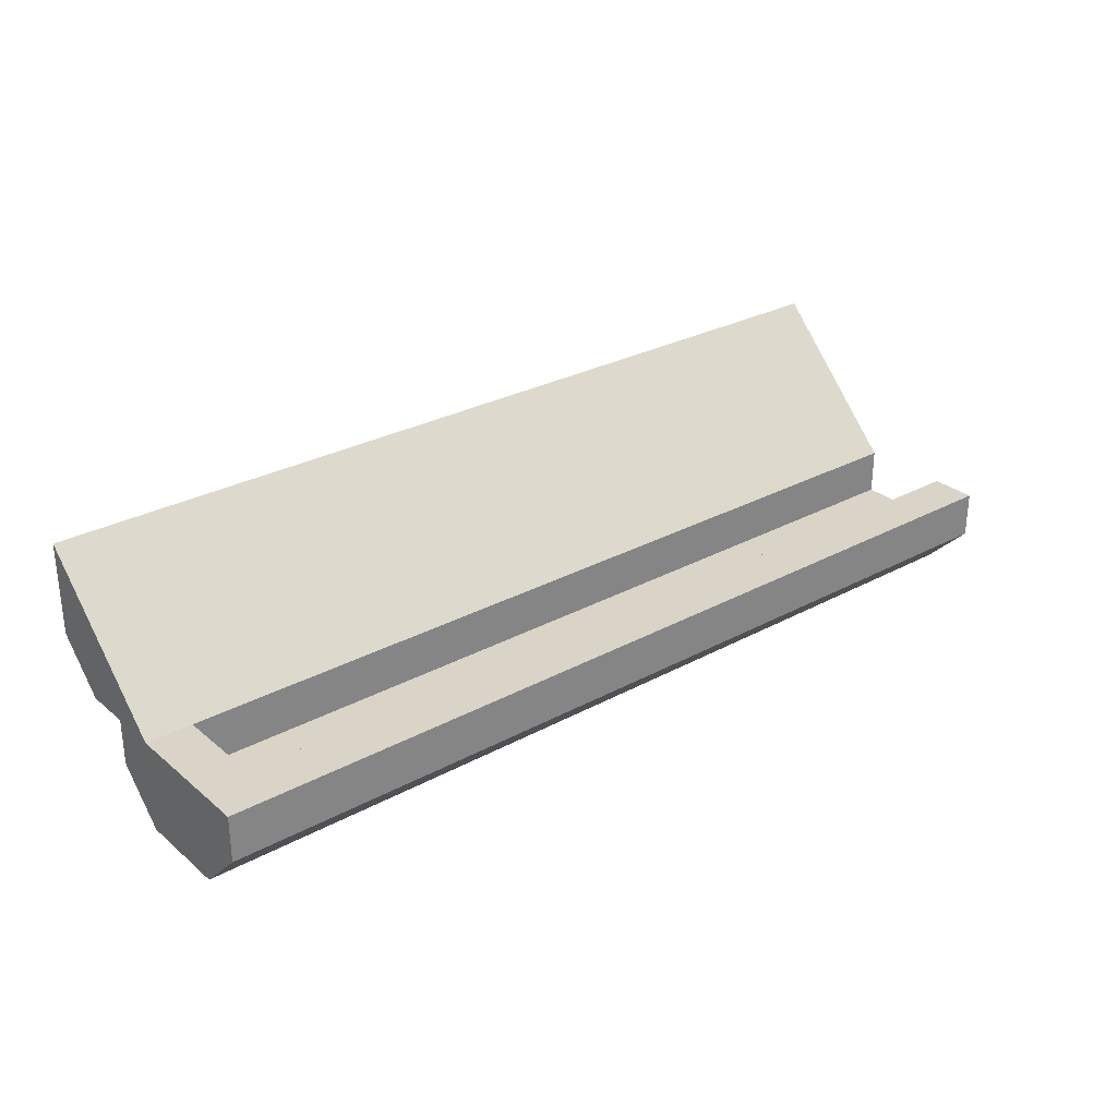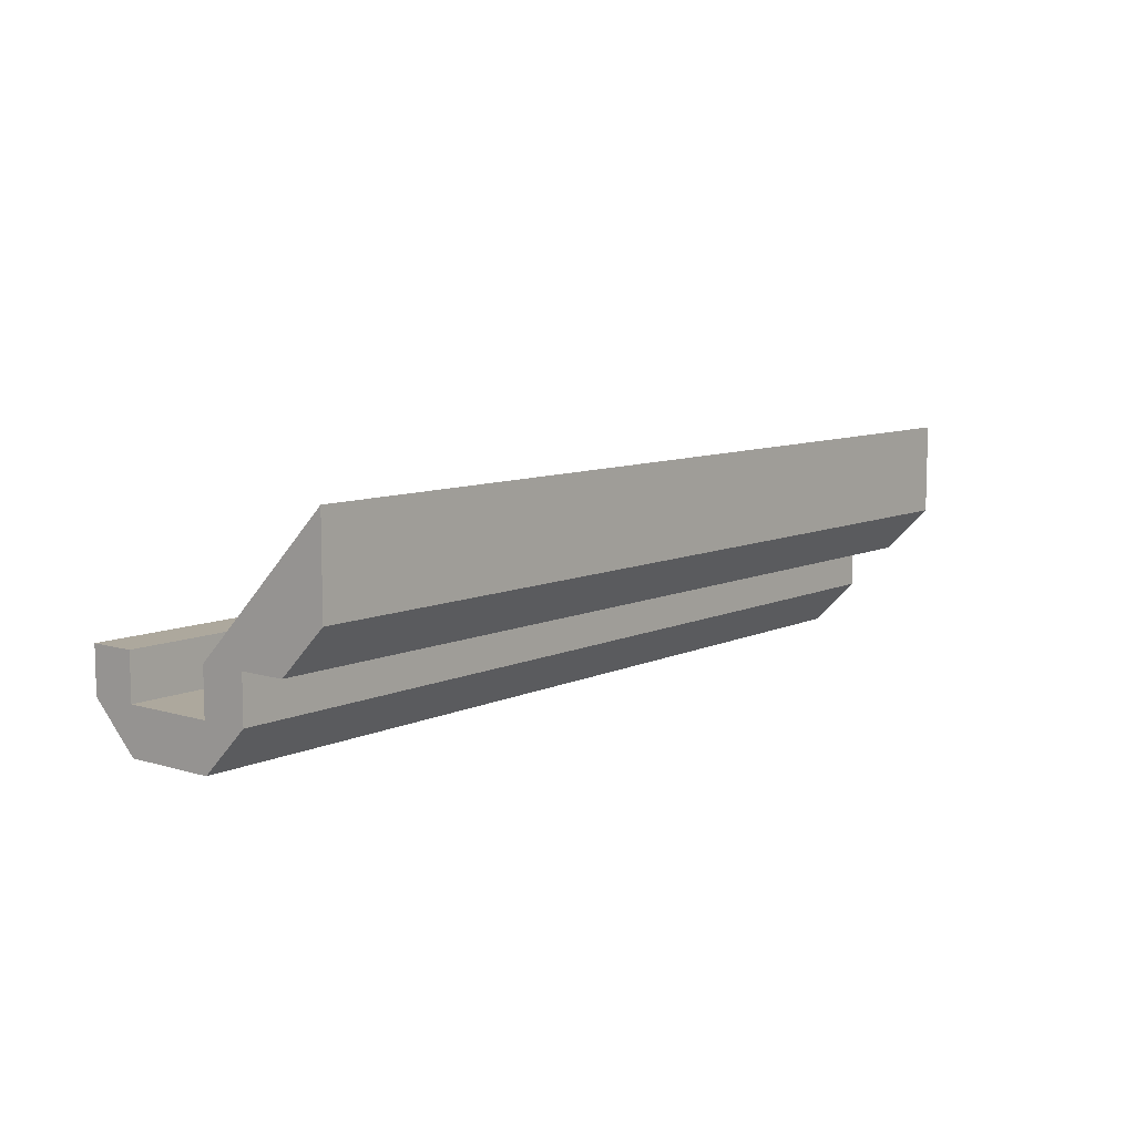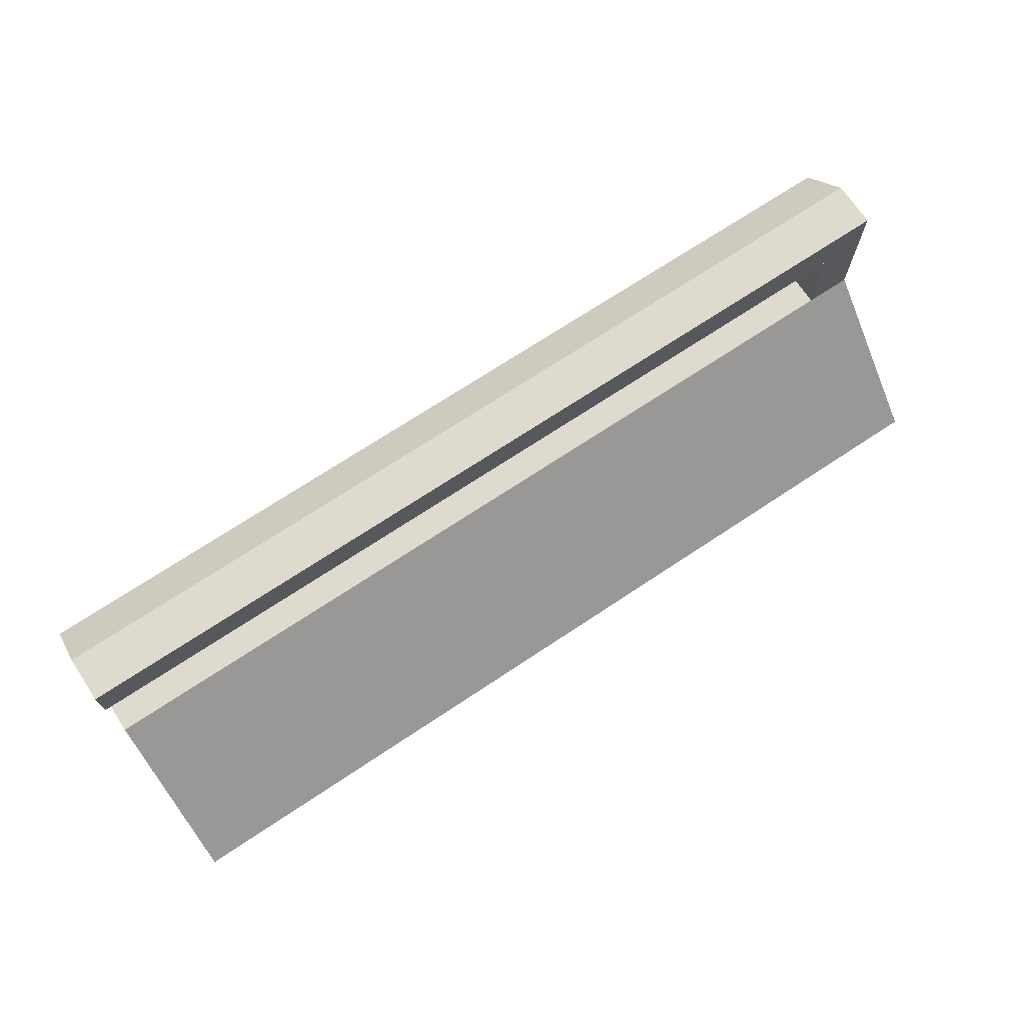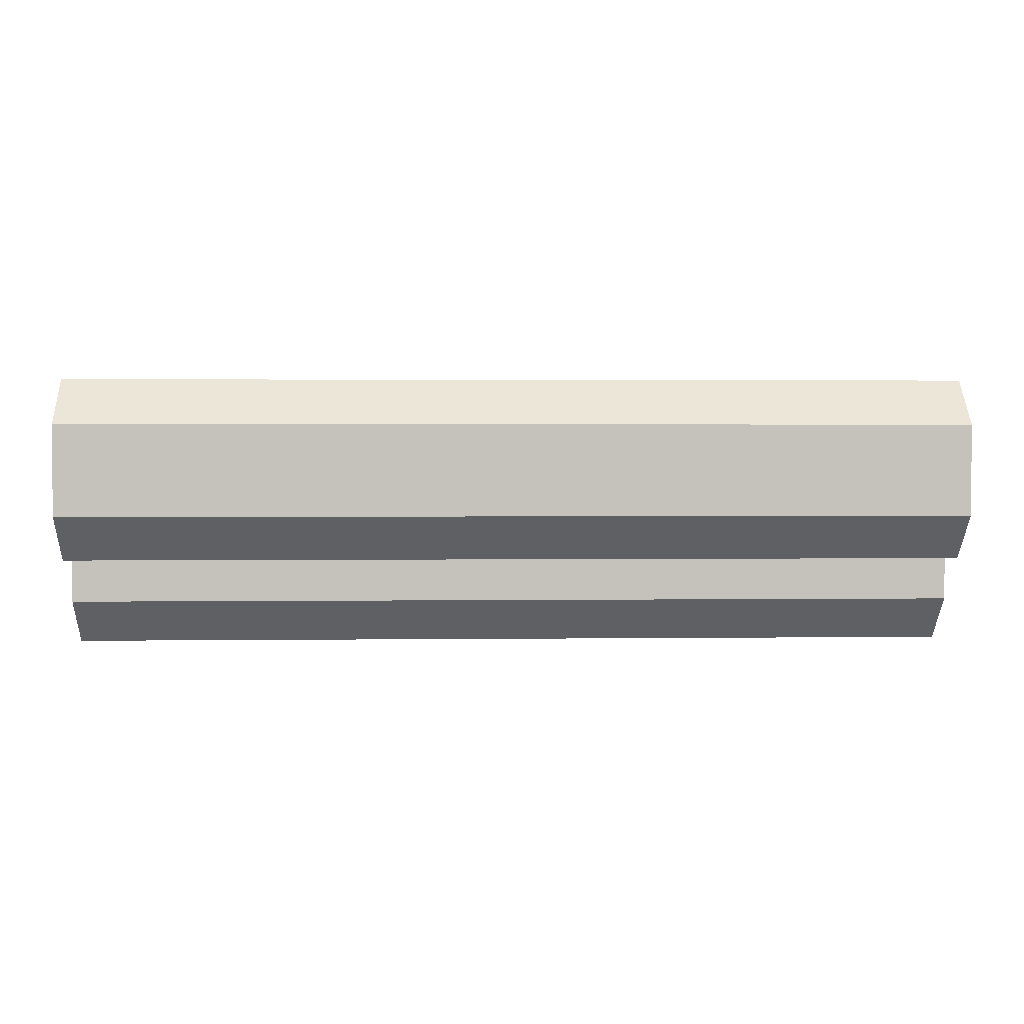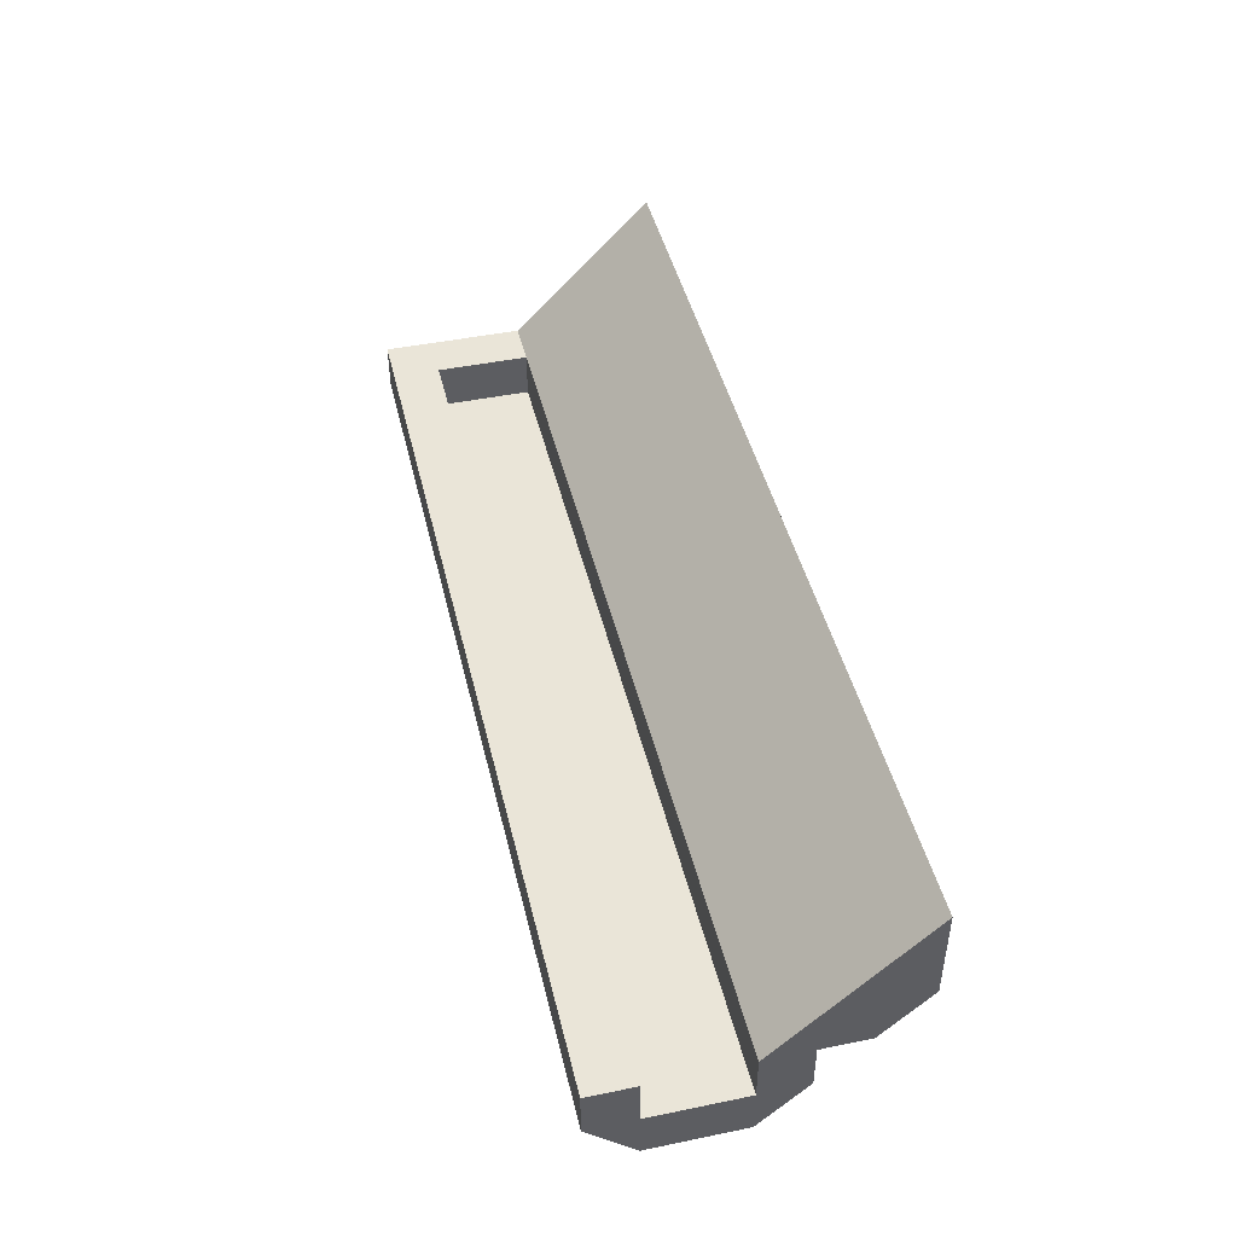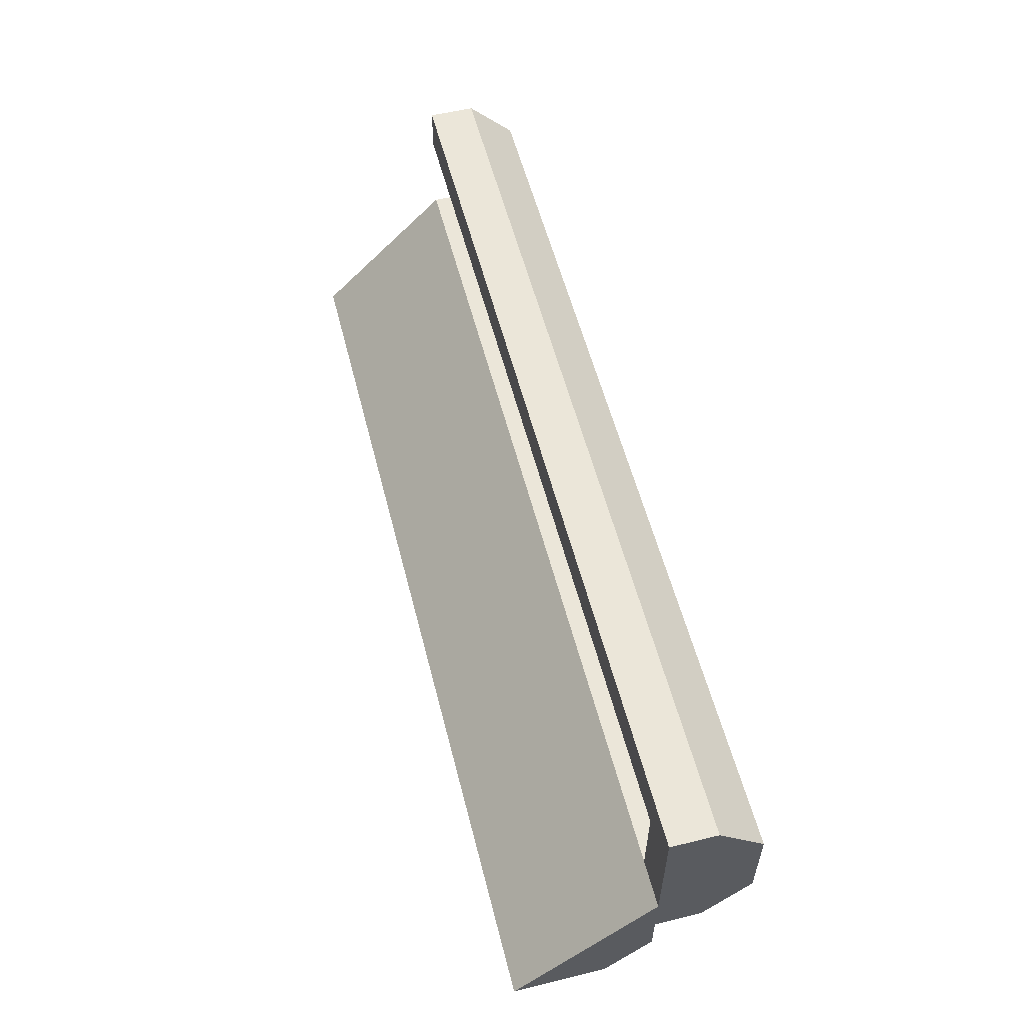
<metadata>
{"format":"obj","ext":"obj","renderer":"f3d","projection":"perspective","resolution":1024,"background":"white","views":[{"elev":28.6,"azim":-39.2,"up":"+Y"},{"elev":8.7,"azim":129.1,"up":"+Y"},{"elev":71.1,"azim":146.4,"up":"+Z"},{"elev":2.2,"azim":-2.5,"up":"+Z"},{"elev":45.3,"azim":76.7,"up":"+Y"},{"elev":56.4,"azim":-104.3,"up":"+Z"}]}
</metadata>
<code>
o object1
g object1
v -0.5 0 -0.5
v 0.5 -0 -0.5
v 0.5 -0.05 -0.45
v -0.5 -0.05 -0.45
v 0.5 0.1 -0.5
v -0.5 0.1 -0.5
v -0.5 -0.05 -0.35
v 0.5 -0.05 -0.35
f 1 2 3
f 1 3 4
f 5 2 1
f 5 1 6
f 5 6 8
f 6 7 8
f 1 4 7
f 6 1 7
f 3 8 4
f 8 7 4
f 3 2 5
f 8 3 5
o object2
g object2
v 0.5 -0.05 -0.2
v 0.5 -0.1 -0.2
v -0.5 -0.1 -0.2
v -0.5 -0.05 -0.2
v -0.5 -0.05 -0.4
v -0.5 -0.15 -0.25
v -0.5 -0.15 -0.35
v -0.5 -0.1 -0.4
v 0.5 -0.15 -0.25
v 0.5 -0.15 -0.35
v 0.5 -0.1 -0.4
v 0.5 -0.05 -0.4
v 0.5 -0.05 -0.25
v -0.45 -0.05 -0.25
v -0.45 -0.05 -0.35
v 0.5 -0.05 -0.35
v 0.5 -0.1 -0.35
v -0.45 -0.1 -0.35
v 0.5 -0.1 -0.25
v -0.45 -0.1 -0.25
f 12 11 9
f 11 10 9
f 13 16 15
f 15 14 12
f 14 11 12
f 15 12 13
f 14 15 18
f 14 18 17
f 15 16 19
f 15 19 18
f 16 13 19
f 13 20 19
f 9 21 22
f 12 22 23
f 23 20 13
f 23 24 20
f 13 12 23
f 12 9 22
f 23 26 24
f 26 25 24
f 26 28 27
f 26 27 25
f 26 23 28
f 23 22 28
f 28 22 27
f 22 21 27
f 27 21 9
f 25 27 17
f 17 18 25
f 18 19 25
f 19 20 24
f 19 24 25
f 27 10 17
f 27 9 10
f 11 14 17
f 11 17 10

</code>
